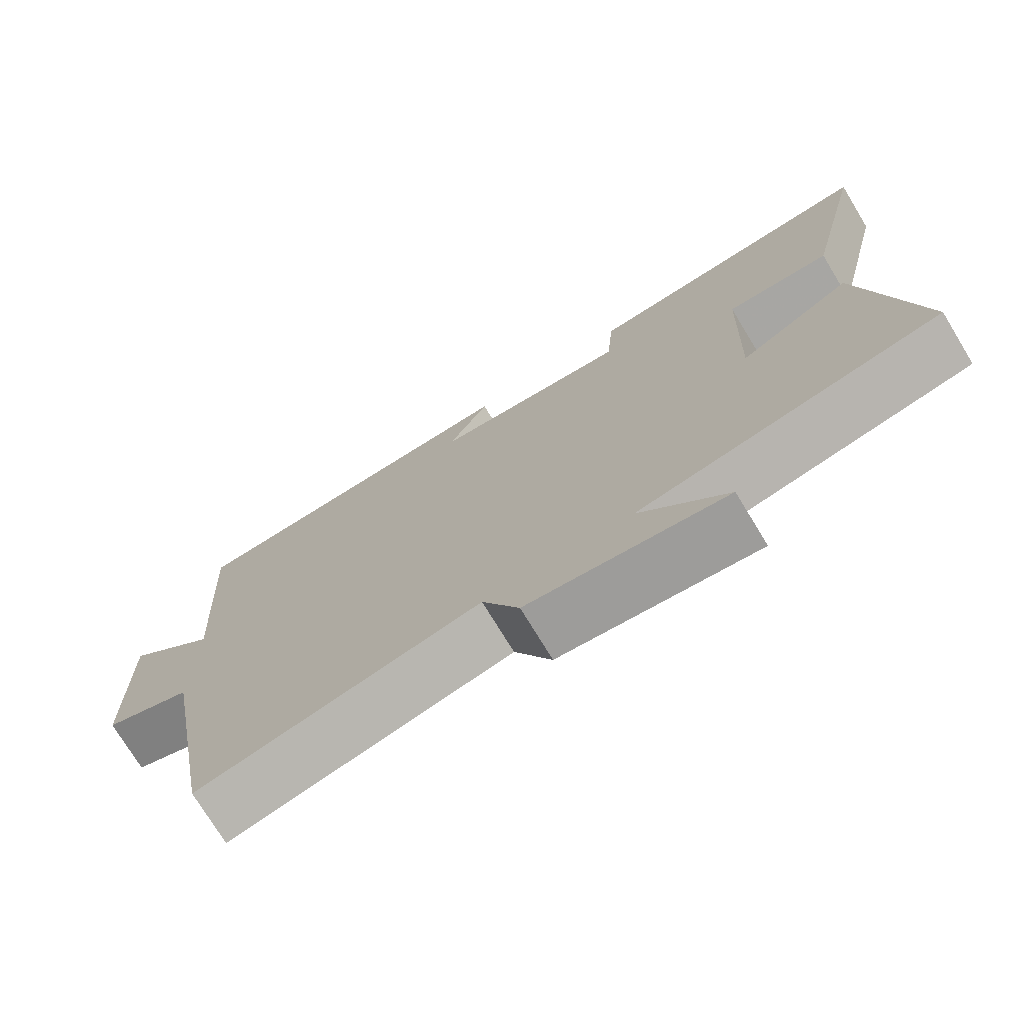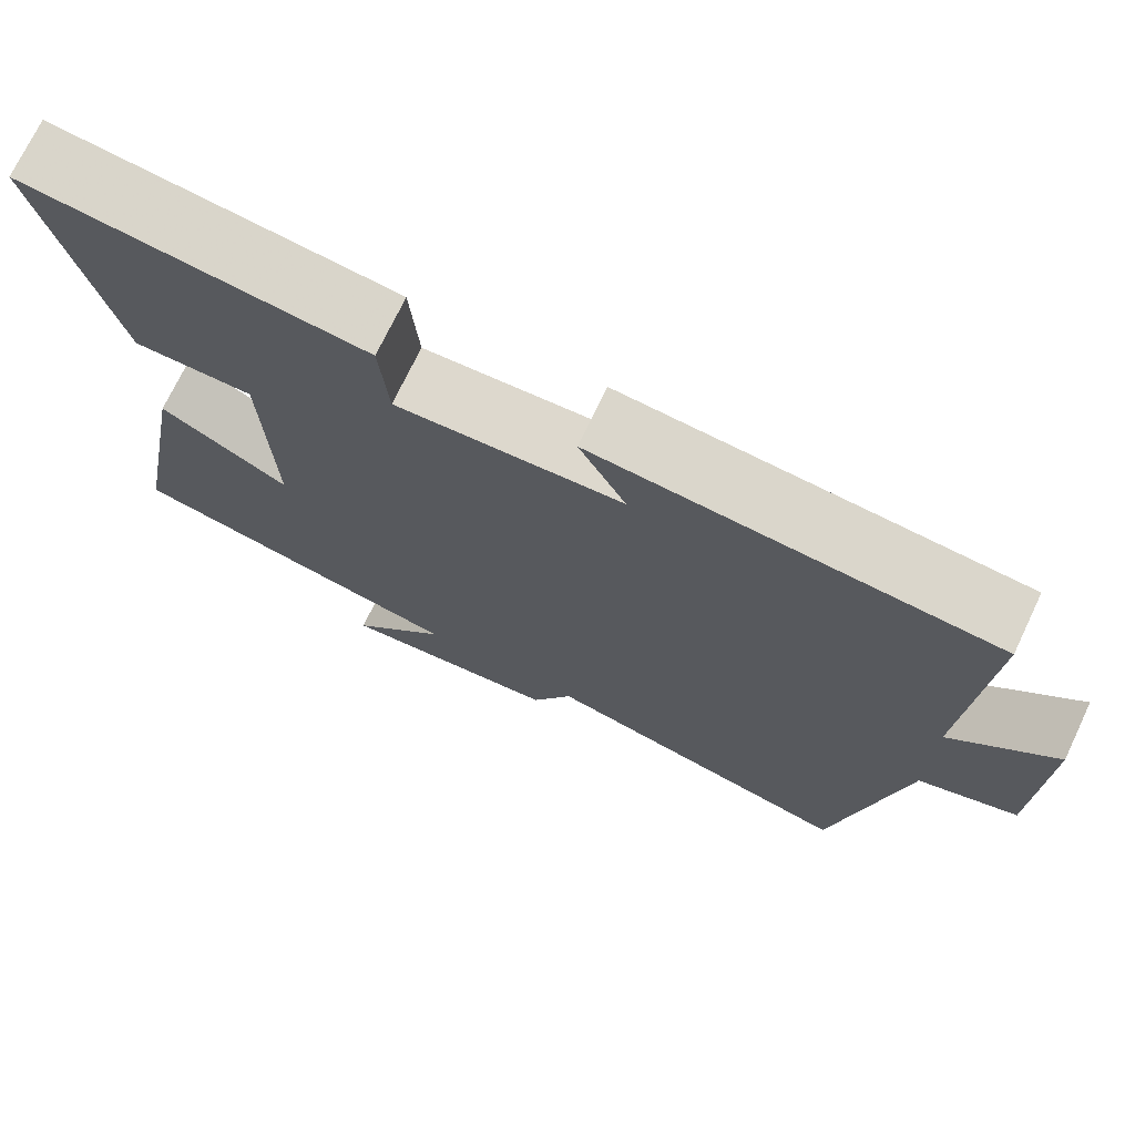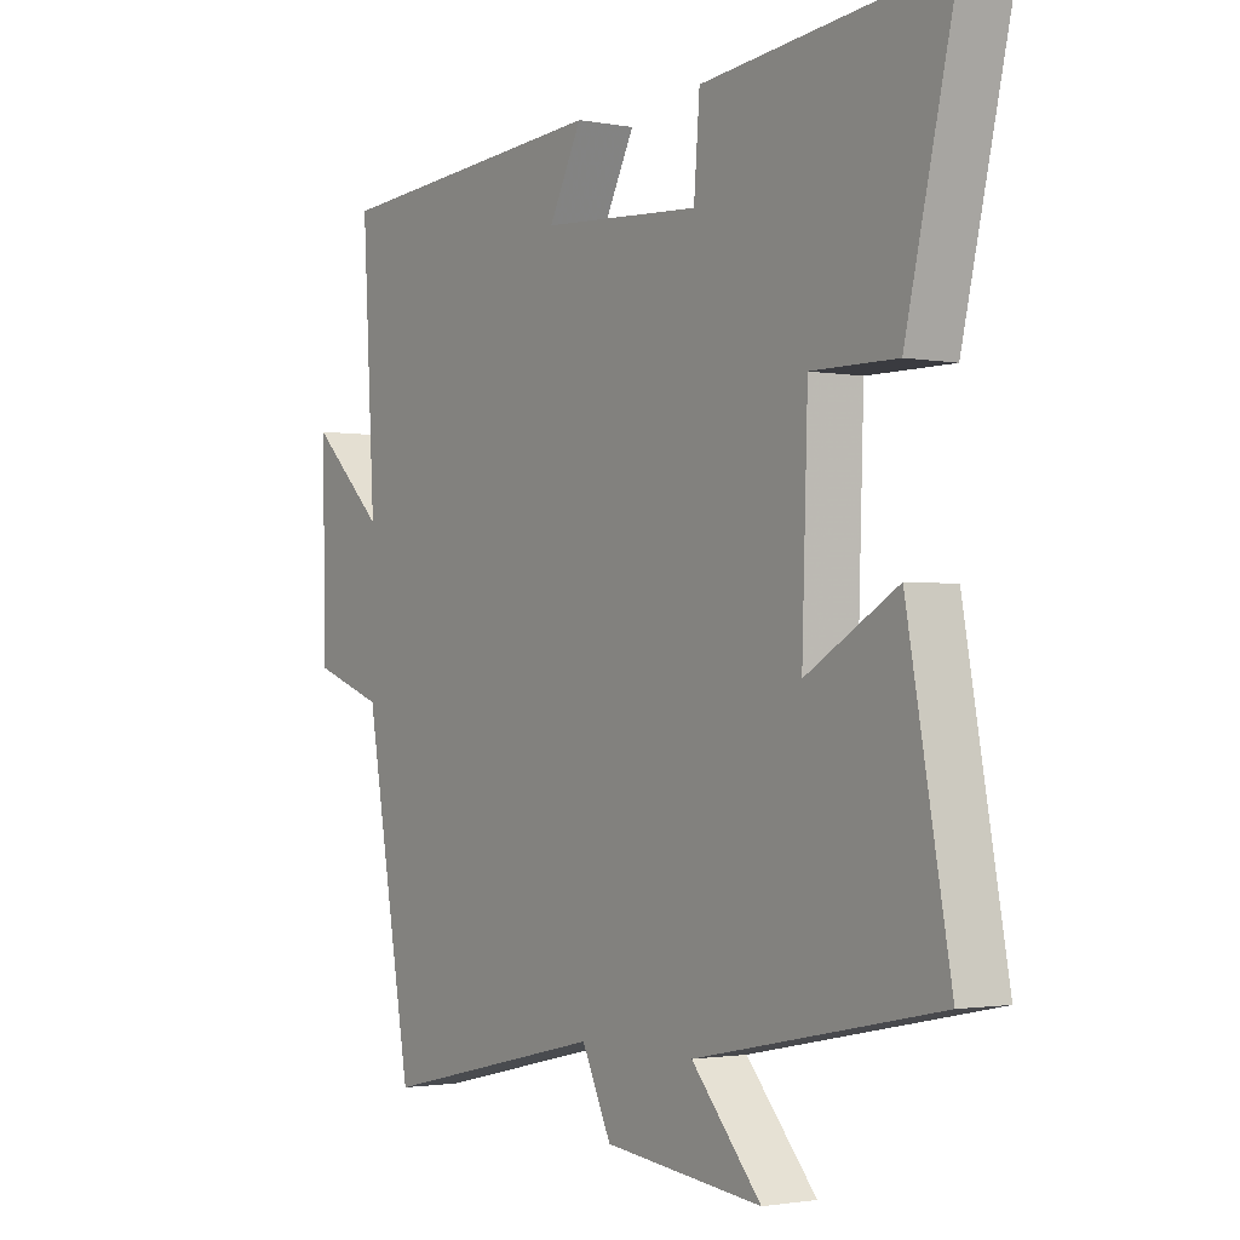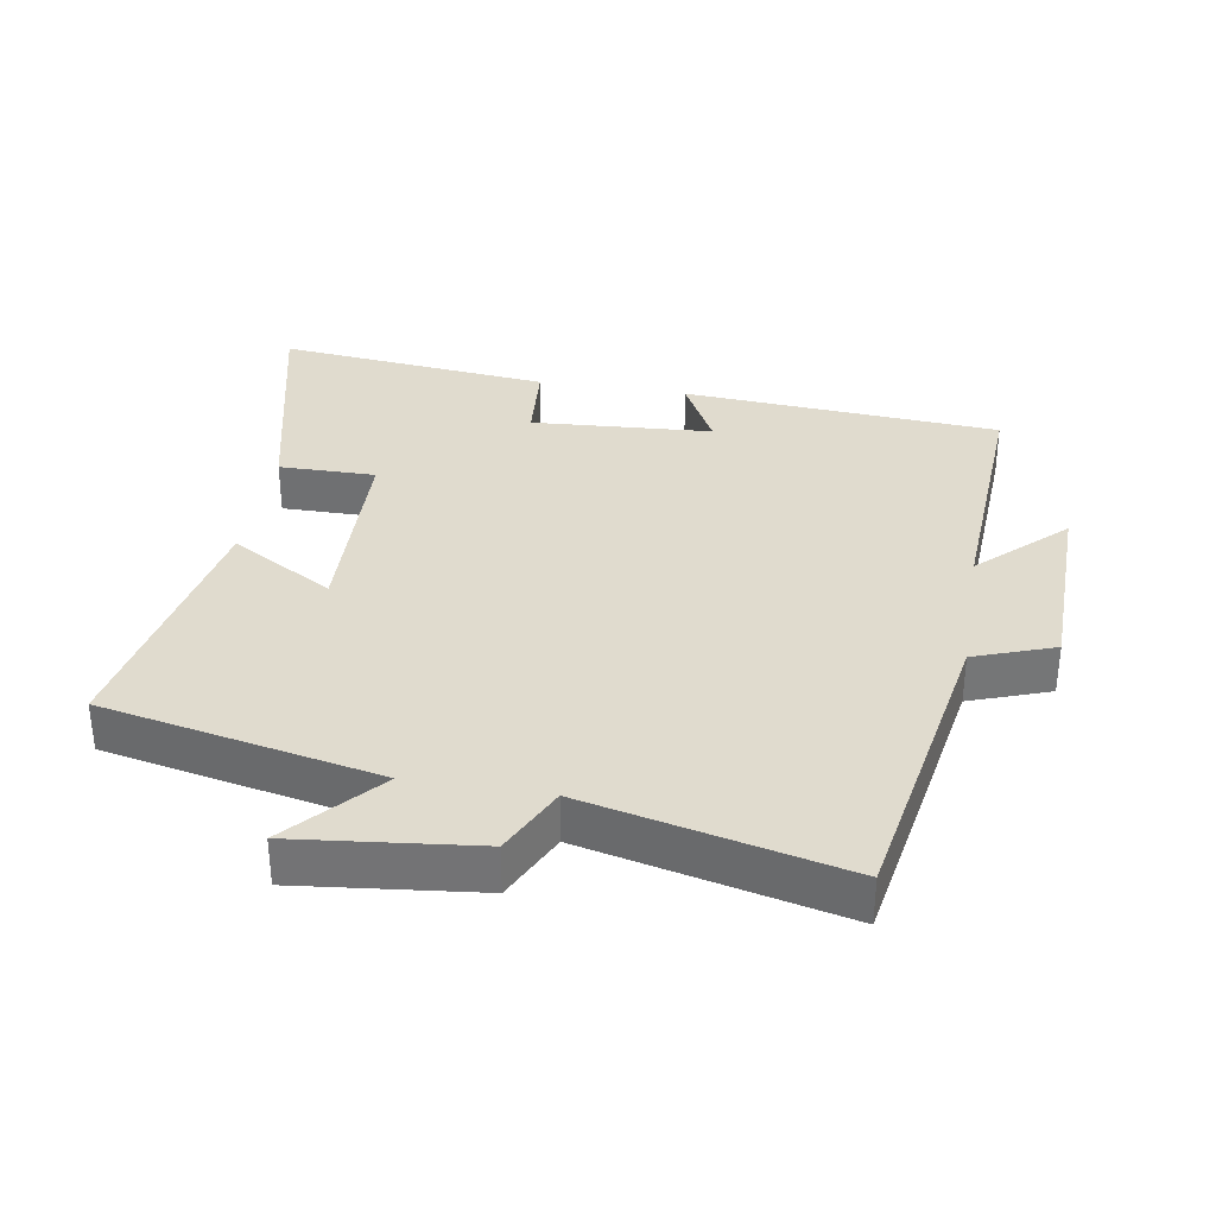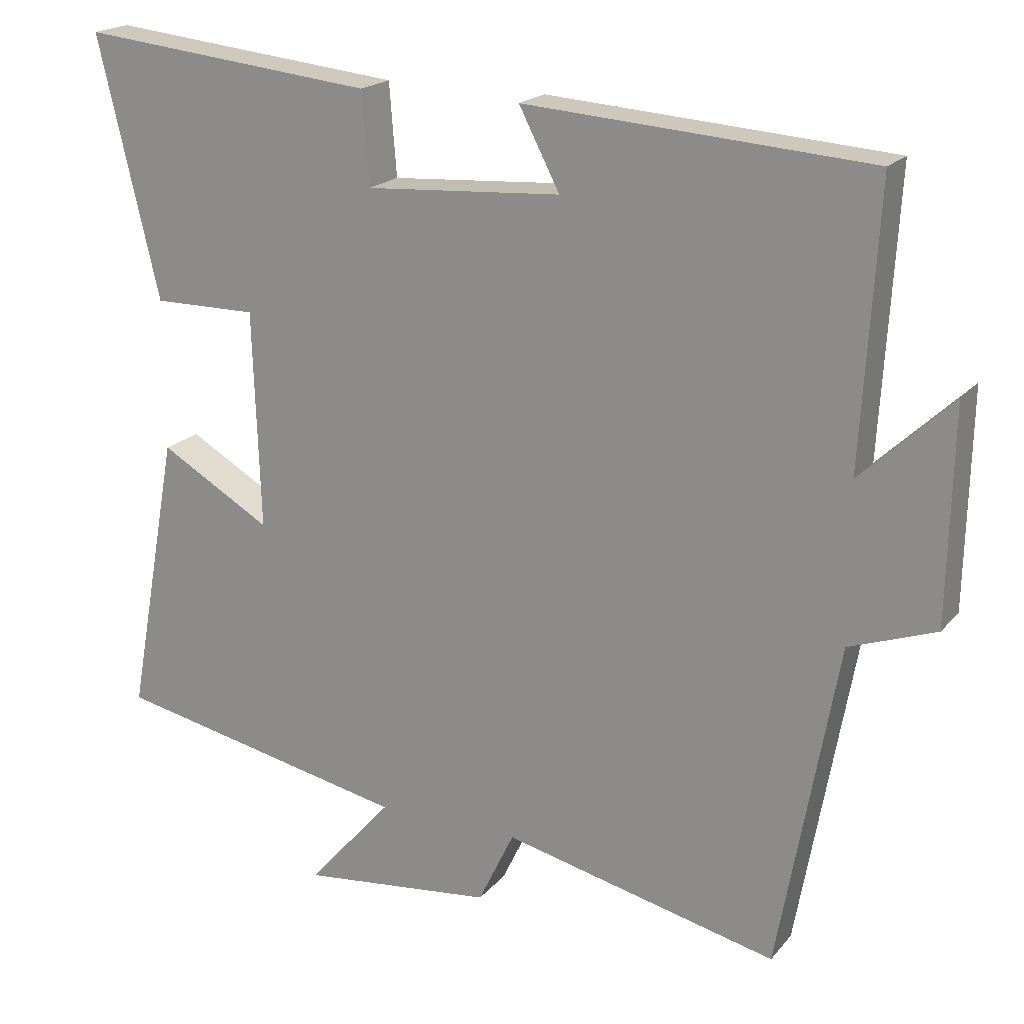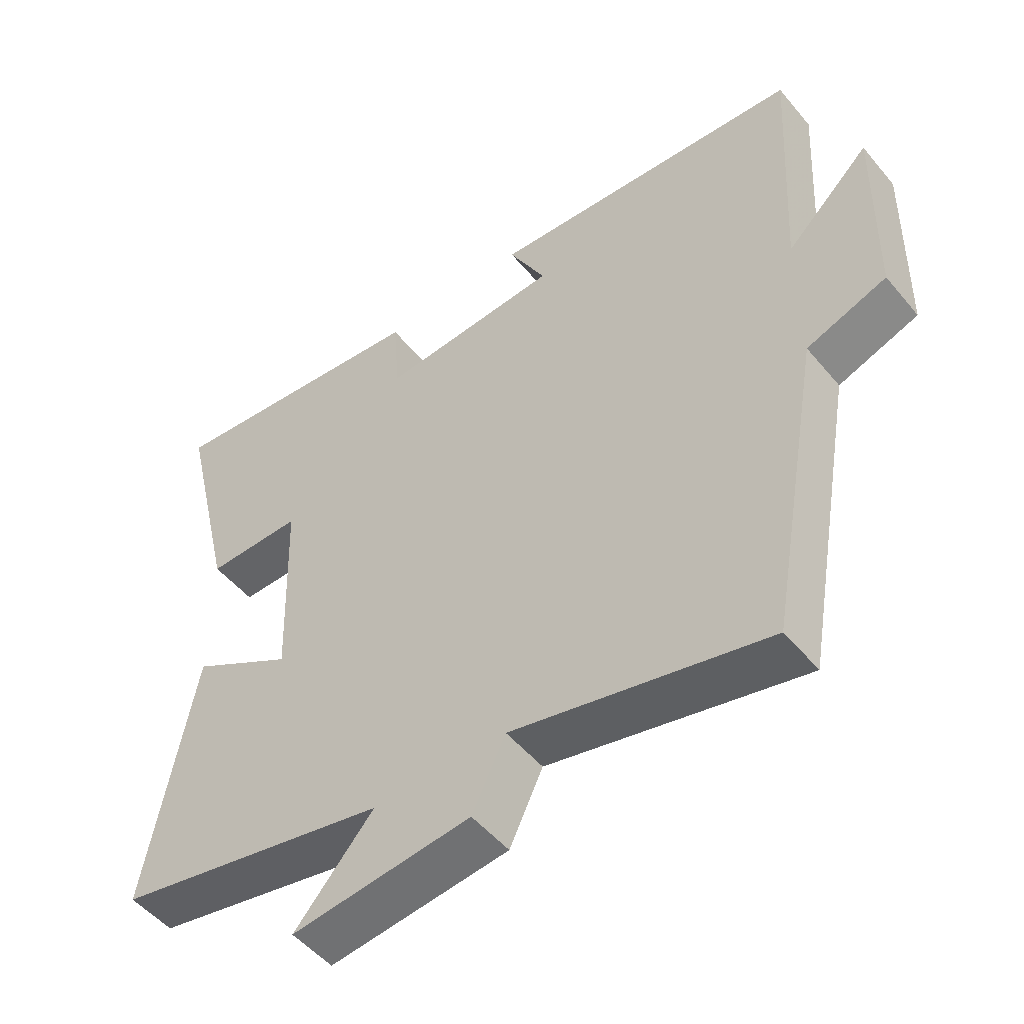
<metadata>
{"format":"obj","ext":"obj","renderer":"f3d","projection":"perspective","resolution":1024,"background":"white","views":[{"elev":-74.5,"azim":31.3,"up":"+Z"},{"elev":72.8,"azim":-154.5,"up":"+Z"},{"elev":-1.8,"azim":55.7,"up":"+Z"},{"elev":33.7,"azim":-170.5,"up":"+Y"},{"elev":19.4,"azim":-152.6,"up":"+Z"},{"elev":-50.9,"azim":-141.7,"up":"+Z"}]}
</metadata>
<code>
v 0.572 0.07 -0.416
v 0.161 0.07 -0.5
v 0.279 0.07 -0.634
v 0.011 0.07 -0.604
v -0.039 0.07 -0.5
v -0.419 0.07 -0.588
v -0.5 0.07 -0.133
v -0.619 0.07 -0.09
v -0.625 0.07 0.204
v -0.5 0.07 0.085
v -0.522 0.07 0.466
v -0.048 0.07 0.5
v -0.104 0.07 0.392
v 0.166 0.07 0.374
v 0.176 0.07 0.5
v 0.584 0.07 0.543
v 0.5 0.07 0.186
v 0.356 0.07 0.187
v 0.346 0.07 -0.113
v 0.5 0.07 -0.024
v 0.572 0 -0.416
v 0.161 0 -0.5
v 0.279 0 -0.634
v 0.011 0 -0.604
v -0.039 0 -0.5
v -0.419 0 -0.588
v -0.5 0 -0.133
v -0.619 0 -0.09
v -0.625 0 0.204
v -0.5 0 0.085
v -0.522 0 0.466
v -0.048 0 0.5
v -0.104 0 0.392
v 0.166 0 0.374
v 0.176 0 0.5
v 0.584 0 0.543
v 0.5 0 0.186
v 0.356 0 0.187
v 0.346 0 -0.113
v 0.5 0 -0.024
f 19 20 1 2
f 18 19 2
f 15 16 17 18
f 14 15 18 2
f 13 14 2
f 10 11 12 13
f 10 13 2
f 7 8 9 10
f 5 6 7 10
f 5 10 2 3
f 3 4 5
f 22 21 40 39
f 22 39 38
f 38 37 36 35
f 22 38 35 34
f 22 34 33
f 33 32 31 30
f 22 33 30
f 30 29 28 27
f 30 27 26 25
f 23 22 30 25
f 25 24 23
f 1 21 22 2
f 2 22 23 3
f 3 23 24 4
f 4 24 25 5
f 5 25 26 6
f 6 26 27 7
f 7 27 28 8
f 8 28 29 9
f 9 29 30 10
f 10 30 31 11
f 11 31 32 12
f 12 32 33 13
f 13 33 34 14
f 14 34 35 15
f 15 35 36 16
f 16 36 37 17
f 17 37 38 18
f 18 38 39 19
f 19 39 40 20
f 20 40 21 1

</code>
